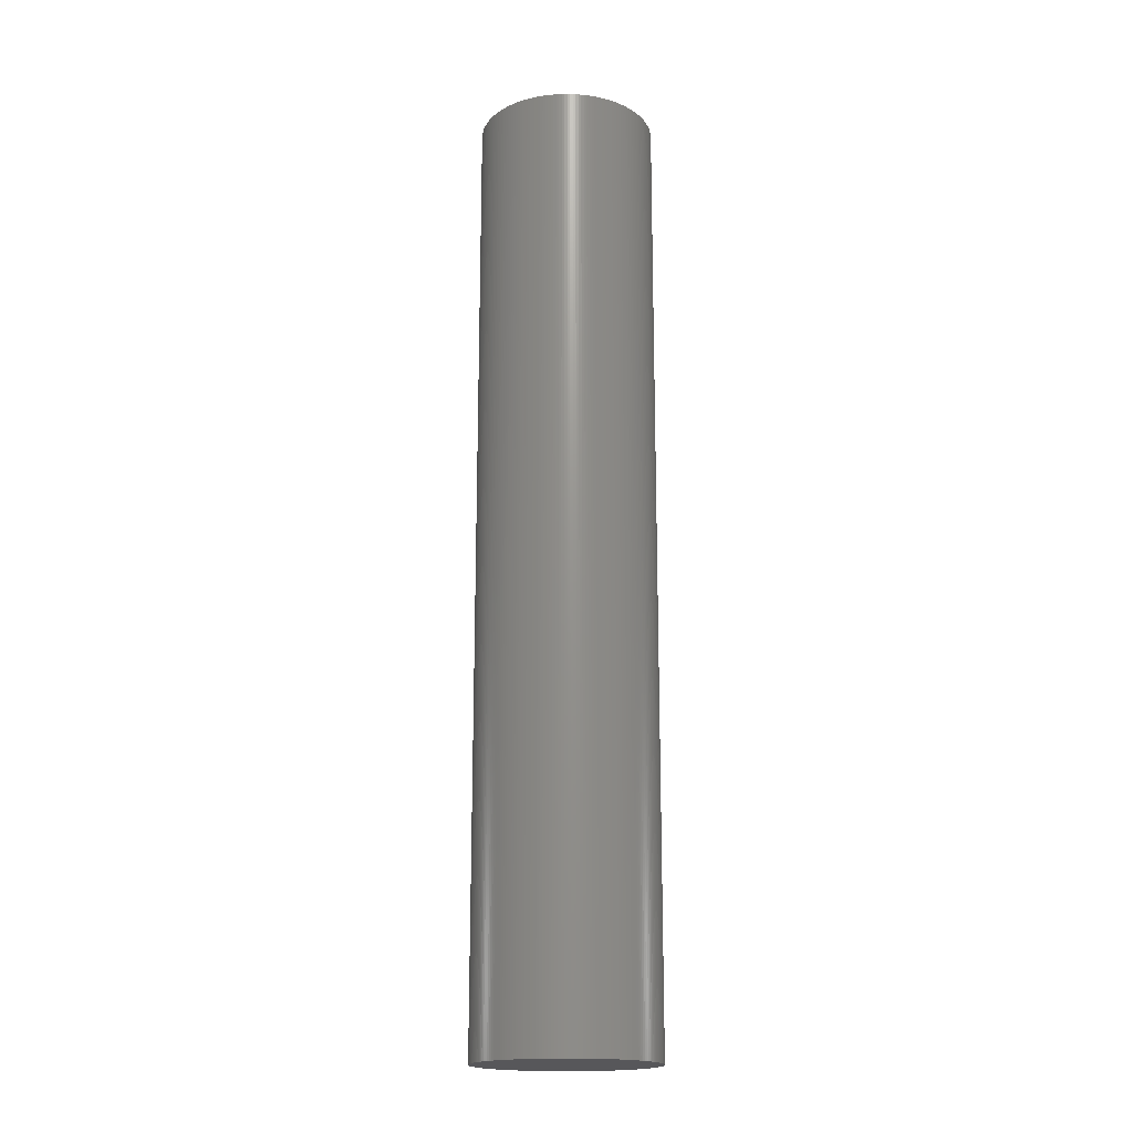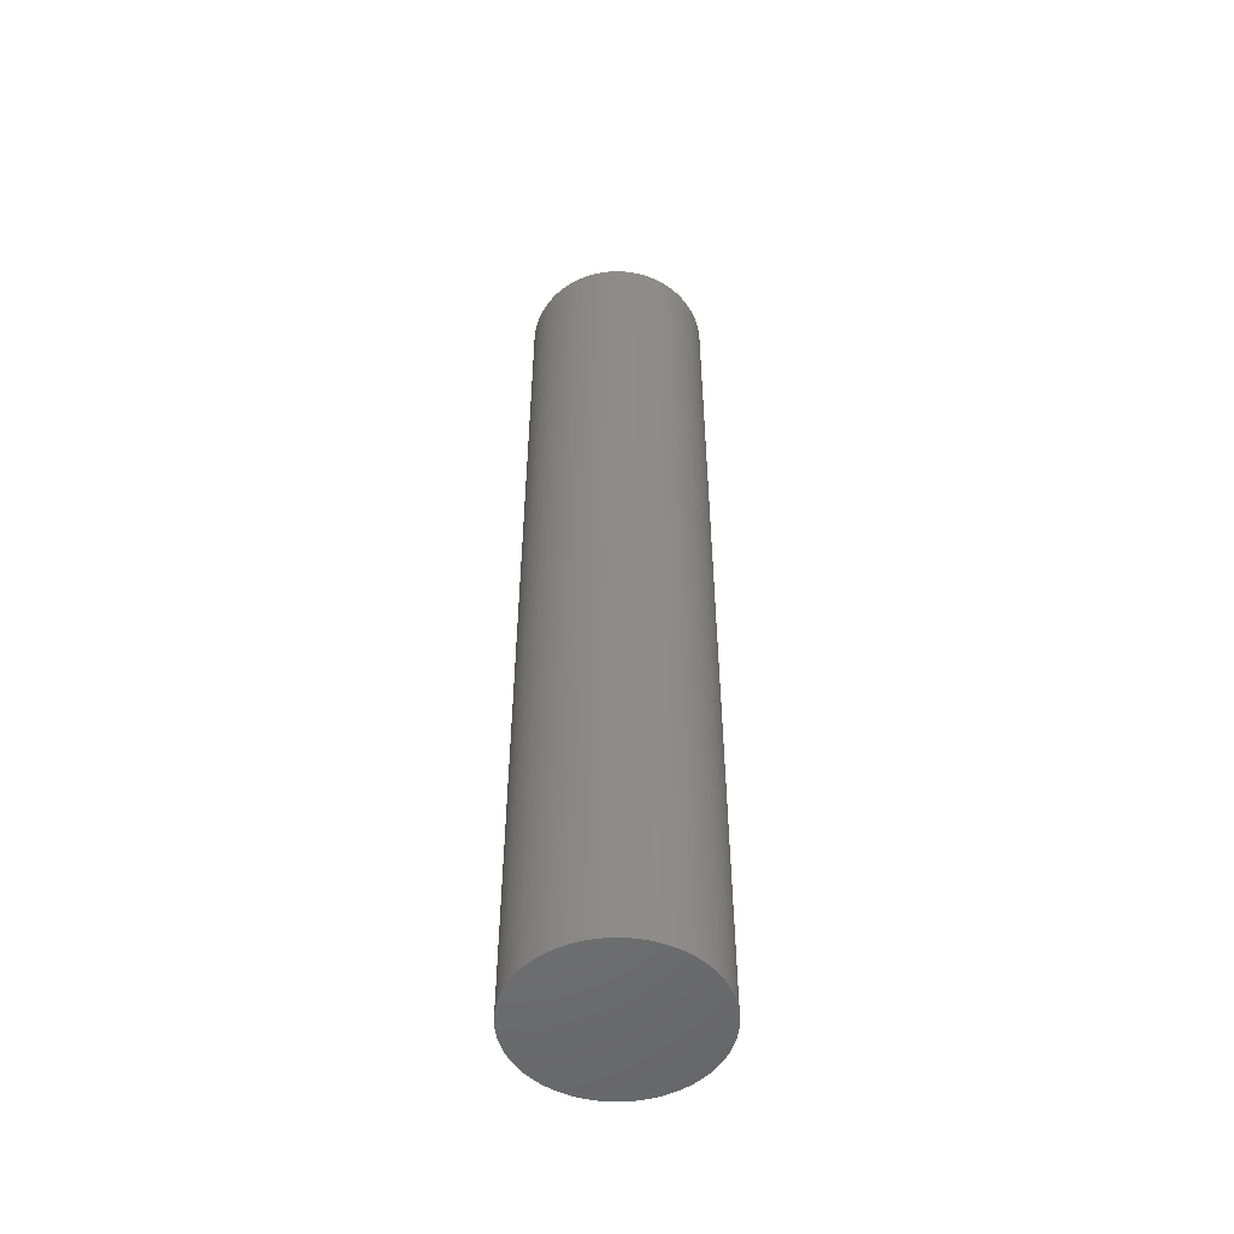
<metadata>
{"format":"stl","ext":"stl","renderer":"f3d","projection":"perspective","resolution":1024,"background":"white","views":[{"elev":-18.1,"azim":-14.9,"up":"+Z"},{"elev":-51.8,"azim":-10.6,"up":"+Z"}]}
</metadata>
<code>
# stl→obj: 400 verts, 796 faces
v 1.5 0 16
v 1.499 0.04712 0
v 1.499 0.04712 16
v 1.5 0 0
v 1.497 0.09419 0
v 1.497 0.09419 16
v 1.493 0.1412 0
v 1.493 0.1412 16
v 1.488 0.188 0
v 1.488 0.188 16
v 1.482 0.2347 0
v 1.482 0.2347 16
v 1.473 0.2811 0
v 1.473 0.2811 16
v 1.464 0.3272 0
v 1.464 0.3272 16
v 1.453 0.373 0
v 1.453 0.373 16
v 1.44 0.4185 0
v 1.44 0.4185 16
v 1.427 0.4635 0
v 1.427 0.4635 16
v 1.411 0.5081 0
v 1.411 0.5081 16
v 1.395 0.5522 0
v 1.395 0.5522 16
v 1.377 0.5957 0
v 1.377 0.5957 16
v 1.357 0.6387 0
v 1.357 0.6387 16
v 1.337 0.681 0
v 1.337 0.681 16
v 1.314 0.7226 0
v 1.314 0.7226 16
v 1.291 0.7636 0
v 1.291 0.7636 16
v 1.266 0.8037 0
v 1.266 0.8037 16
v 1.241 0.8431 0
v 1.241 0.8431 16
v 1.214 0.8817 0
v 1.214 0.8817 16
v 1.185 0.9194 0
v 1.185 0.9194 16
v 1.156 0.9561 0
v 1.156 0.9561 16
v 1.125 0.992 0
v 1.125 0.992 16
v 1.093 1.027 0
v 1.093 1.027 16
v 1.061 1.061 0
v 1.061 1.061 16
v 1.027 1.093 16
v 1.027 1.093 0
v 0.992 1.125 16
v 0.992 1.125 0
v 0.9561 1.156 16
v 0.9561 1.156 0
v 0.9194 1.185 16
v 0.9194 1.185 0
v 0.8817 1.214 16
v 0.8817 1.214 0
v 0.8431 1.241 16
v 0.8431 1.241 0
v 0.8037 1.266 16
v 0.8037 1.266 0
v 0.7636 1.291 16
v 0.7636 1.291 0
v 0.7226 1.314 16
v 0.7226 1.314 0
v 0.681 1.337 16
v 0.681 1.337 0
v 0.6387 1.357 16
v 0.6387 1.357 0
v 0.5957 1.377 16
v 0.5957 1.377 0
v 0.5522 1.395 16
v 0.5522 1.395 0
v 0.5081 1.411 16
v 0.5081 1.411 0
v 0.4635 1.427 16
v 0.4635 1.427 0
v 0.4185 1.44 16
v 0.4185 1.44 0
v 0.373 1.453 16
v 0.373 1.453 0
v 0.3272 1.464 16
v 0.3272 1.464 0
v 0.2811 1.473 16
v 0.2811 1.473 0
v 0.2347 1.482 16
v 0.2347 1.482 0
v 0.188 1.488 16
v 0.188 1.488 0
v 0.1412 1.493 16
v 0.1412 1.493 0
v 0.09419 1.497 16
v 0.09419 1.497 0
v 0.04712 1.499 16
v 0.04712 1.499 0
v 9.185e-17 1.5 16
v 9.185e-17 1.5 0
v -0.04712 1.499 16
v -0.04712 1.499 0
v -0.09419 1.497 16
v -0.09419 1.497 0
v -0.1412 1.493 16
v -0.1412 1.493 0
v -0.188 1.488 16
v -0.188 1.488 0
v -0.2347 1.482 16
v -0.2347 1.482 0
v -0.2811 1.473 16
v -0.2811 1.473 0
v -0.3272 1.464 16
v -0.3272 1.464 0
v -0.373 1.453 16
v -0.373 1.453 0
v -0.4185 1.44 16
v -0.4185 1.44 0
v -0.4635 1.427 16
v -0.4635 1.427 0
v -0.5081 1.411 16
v -0.5081 1.411 0
v -0.5522 1.395 16
v -0.5522 1.395 0
v -0.5957 1.377 16
v -0.5957 1.377 0
v -0.6387 1.357 16
v -0.6387 1.357 0
v -0.681 1.337 16
v -0.681 1.337 0
v -0.7226 1.314 16
v -0.7226 1.314 0
v -0.7636 1.291 16
v -0.7636 1.291 0
v -0.8037 1.266 16
v -0.8037 1.266 0
v -0.8431 1.241 16
v -0.8431 1.241 0
v -0.8817 1.214 16
v -0.8817 1.214 0
v -0.9194 1.185 16
v -0.9194 1.185 0
v -0.9561 1.156 16
v -0.9561 1.156 0
v -0.992 1.125 16
v -0.992 1.125 0
v -1.027 1.093 16
v -1.027 1.093 0
v -1.061 1.061 16
v -1.061 1.061 0
v -1.093 1.027 0
v -1.093 1.027 16
v -1.125 0.992 0
v -1.125 0.992 16
v -1.156 0.9561 0
v -1.156 0.9561 16
v -1.185 0.9194 0
v -1.185 0.9194 16
v -1.214 0.8817 0
v -1.214 0.8817 16
v -1.241 0.8431 0
v -1.241 0.8431 16
v -1.266 0.8037 0
v -1.266 0.8037 16
v -1.291 0.7636 0
v -1.291 0.7636 16
v -1.314 0.7226 0
v -1.314 0.7226 16
v -1.337 0.681 0
v -1.337 0.681 16
v -1.357 0.6387 0
v -1.357 0.6387 16
v -1.377 0.5957 0
v -1.377 0.5957 16
v -1.395 0.5522 0
v -1.395 0.5522 16
v -1.411 0.5081 0
v -1.411 0.5081 16
v -1.427 0.4635 0
v -1.427 0.4635 16
v -1.44 0.4185 0
v -1.44 0.4185 16
v -1.453 0.373 0
v -1.453 0.373 16
v -1.464 0.3272 0
v -1.464 0.3272 16
v -1.473 0.2811 0
v -1.473 0.2811 16
v -1.482 0.2347 0
v -1.482 0.2347 16
v -1.488 0.188 0
v -1.488 0.188 16
v -1.493 0.1412 0
v -1.493 0.1412 16
v -1.497 0.09419 0
v -1.497 0.09419 16
v -1.499 0.04712 0
v -1.499 0.04712 16
v -1.5 1.837e-16 0
v -1.5 1.837e-16 16
v -1.499 -0.04712 0
v -1.499 -0.04712 16
v -1.497 -0.09419 0
v -1.497 -0.09419 16
v -1.493 -0.1412 0
v -1.493 -0.1412 16
v -1.488 -0.188 0
v -1.488 -0.188 16
v -1.482 -0.2347 0
v -1.482 -0.2347 16
v -1.473 -0.2811 0
v -1.473 -0.2811 16
v -1.464 -0.3272 0
v -1.464 -0.3272 16
v -1.453 -0.373 0
v -1.453 -0.373 16
v -1.44 -0.4185 0
v -1.44 -0.4185 16
v -1.427 -0.4635 0
v -1.427 -0.4635 16
v -1.411 -0.5081 0
v -1.411 -0.5081 16
v -1.395 -0.5522 0
v -1.395 -0.5522 16
v -1.377 -0.5957 0
v -1.377 -0.5957 16
v -1.357 -0.6387 0
v -1.357 -0.6387 16
v -1.337 -0.681 0
v -1.337 -0.681 16
v -1.314 -0.7226 0
v -1.314 -0.7226 16
v -1.291 -0.7636 0
v -1.291 -0.7636 16
v -1.266 -0.8037 0
v -1.266 -0.8037 16
v -1.241 -0.8431 0
v -1.241 -0.8431 16
v -1.214 -0.8817 0
v -1.214 -0.8817 16
v -1.185 -0.9194 0
v -1.185 -0.9194 16
v -1.156 -0.9561 0
v -1.156 -0.9561 16
v -1.125 -0.992 0
v -1.125 -0.992 16
v -1.093 -1.027 0
v -1.093 -1.027 16
v -1.061 -1.061 0
v -1.061 -1.061 16
v -1.027 -1.093 16
v -1.027 -1.093 0
v -0.992 -1.125 16
v -0.992 -1.125 0
v -0.9561 -1.156 16
v -0.9561 -1.156 0
v -0.9194 -1.185 16
v -0.9194 -1.185 0
v -0.8817 -1.214 16
v -0.8817 -1.214 0
v -0.8431 -1.241 16
v -0.8431 -1.241 0
v -0.8037 -1.266 16
v -0.8037 -1.266 0
v -0.7636 -1.291 16
v -0.7636 -1.291 0
v -0.7226 -1.314 16
v -0.7226 -1.314 0
v -0.681 -1.337 16
v -0.681 -1.337 0
v -0.6387 -1.357 16
v -0.6387 -1.357 0
v -0.5957 -1.377 16
v -0.5957 -1.377 0
v -0.5522 -1.395 16
v -0.5522 -1.395 0
v -0.5081 -1.411 16
v -0.5081 -1.411 0
v -0.4635 -1.427 16
v -0.4635 -1.427 0
v -0.4185 -1.44 16
v -0.4185 -1.44 0
v -0.373 -1.453 16
v -0.373 -1.453 0
v -0.3272 -1.464 16
v -0.3272 -1.464 0
v -0.2811 -1.473 16
v -0.2811 -1.473 0
v -0.2347 -1.482 16
v -0.2347 -1.482 0
v -0.188 -1.488 16
v -0.188 -1.488 0
v -0.1412 -1.493 16
v -0.1412 -1.493 0
v -0.09419 -1.497 16
v -0.09419 -1.497 0
v -0.04712 -1.499 16
v -0.04712 -1.499 0
v -2.755e-16 -1.5 16
v -2.755e-16 -1.5 0
v 0.04712 -1.499 16
v 0.04712 -1.499 0
v 0.09419 -1.497 16
v 0.09419 -1.497 0
v 0.1412 -1.493 16
v 0.1412 -1.493 0
v 0.188 -1.488 16
v 0.188 -1.488 0
v 0.2347 -1.482 16
v 0.2347 -1.482 0
v 0.2811 -1.473 16
v 0.2811 -1.473 0
v 0.3272 -1.464 16
v 0.3272 -1.464 0
v 0.373 -1.453 16
v 0.373 -1.453 0
v 0.4185 -1.44 16
v 0.4185 -1.44 0
v 0.4635 -1.427 16
v 0.4635 -1.427 0
v 0.5081 -1.411 16
v 0.5081 -1.411 0
v 0.5522 -1.395 16
v 0.5522 -1.395 0
v 0.5957 -1.377 16
v 0.5957 -1.377 0
v 0.6387 -1.357 16
v 0.6387 -1.357 0
v 0.681 -1.337 16
v 0.681 -1.337 0
v 0.7226 -1.314 16
v 0.7226 -1.314 0
v 0.7636 -1.291 16
v 0.7636 -1.291 0
v 0.8037 -1.266 16
v 0.8037 -1.266 0
v 0.8431 -1.241 16
v 0.8431 -1.241 0
v 0.8817 -1.214 16
v 0.8817 -1.214 0
v 0.9194 -1.185 16
v 0.9194 -1.185 0
v 0.9561 -1.156 16
v 0.9561 -1.156 0
v 0.992 -1.125 16
v 0.992 -1.125 0
v 1.027 -1.093 16
v 1.027 -1.093 0
v 1.061 -1.061 16
v 1.061 -1.061 0
v 1.093 -1.027 0
v 1.093 -1.027 16
v 1.125 -0.992 0
v 1.125 -0.992 16
v 1.156 -0.9561 0
v 1.156 -0.9561 16
v 1.185 -0.9194 0
v 1.185 -0.9194 16
v 1.214 -0.8817 0
v 1.214 -0.8817 16
v 1.241 -0.8431 0
v 1.241 -0.8431 16
v 1.266 -0.8037 0
v 1.266 -0.8037 16
v 1.291 -0.7636 0
v 1.291 -0.7636 16
v 1.314 -0.7226 0
v 1.314 -0.7226 16
v 1.337 -0.681 0
v 1.337 -0.681 16
v 1.357 -0.6387 0
v 1.357 -0.6387 16
v 1.377 -0.5957 0
v 1.377 -0.5957 16
v 1.395 -0.5522 0
v 1.395 -0.5522 16
v 1.411 -0.5081 0
v 1.411 -0.5081 16
v 1.427 -0.4635 0
v 1.427 -0.4635 16
v 1.44 -0.4185 0
v 1.44 -0.4185 16
v 1.453 -0.373 0
v 1.453 -0.373 16
v 1.464 -0.3272 0
v 1.464 -0.3272 16
v 1.473 -0.2811 0
v 1.473 -0.2811 16
v 1.482 -0.2347 0
v 1.482 -0.2347 16
v 1.488 -0.188 0
v 1.488 -0.188 16
v 1.493 -0.1412 0
v 1.493 -0.1412 16
v 1.497 -0.09419 0
v 1.497 -0.09419 16
v 1.499 -0.04712 0
v 1.499 -0.04712 16
f 1 2 3
f 2 1 4
f 3 5 6
f 5 3 2
f 6 7 8
f 7 6 5
f 8 9 10
f 9 8 7
f 10 11 12
f 11 10 9
f 12 13 14
f 13 12 11
f 14 15 16
f 15 14 13
f 16 17 18
f 17 16 15
f 18 19 20
f 19 18 17
f 20 21 22
f 21 20 19
f 22 23 24
f 23 22 21
f 24 25 26
f 25 24 23
f 26 27 28
f 27 26 25
f 28 29 30
f 29 28 27
f 30 31 32
f 31 30 29
f 32 33 34
f 33 32 31
f 34 35 36
f 35 34 33
f 36 37 38
f 37 36 35
f 38 39 40
f 39 38 37
f 40 41 42
f 41 40 39
f 42 43 44
f 43 42 41
f 44 45 46
f 45 44 43
f 46 47 48
f 47 46 45
f 48 49 50
f 49 48 47
f 50 51 52
f 51 50 49
f 51 53 52
f 53 51 54
f 54 55 53
f 55 54 56
f 56 57 55
f 57 56 58
f 58 59 57
f 59 58 60
f 60 61 59
f 61 60 62
f 62 63 61
f 63 62 64
f 64 65 63
f 65 64 66
f 66 67 65
f 67 66 68
f 68 69 67
f 69 68 70
f 70 71 69
f 71 70 72
f 72 73 71
f 73 72 74
f 74 75 73
f 75 74 76
f 76 77 75
f 77 76 78
f 78 79 77
f 79 78 80
f 80 81 79
f 81 80 82
f 82 83 81
f 83 82 84
f 84 85 83
f 85 84 86
f 86 87 85
f 87 86 88
f 88 89 87
f 89 88 90
f 90 91 89
f 91 90 92
f 92 93 91
f 93 92 94
f 94 95 93
f 95 94 96
f 96 97 95
f 97 96 98
f 98 99 97
f 99 98 100
f 100 101 99
f 101 100 102
f 102 103 101
f 103 102 104
f 104 105 103
f 105 104 106
f 106 107 105
f 107 106 108
f 108 109 107
f 109 108 110
f 110 111 109
f 111 110 112
f 112 113 111
f 113 112 114
f 114 115 113
f 115 114 116
f 116 117 115
f 117 116 118
f 118 119 117
f 119 118 120
f 120 121 119
f 121 120 122
f 122 123 121
f 123 122 124
f 124 125 123
f 125 124 126
f 126 127 125
f 127 126 128
f 128 129 127
f 129 128 130
f 130 131 129
f 131 130 132
f 132 133 131
f 133 132 134
f 134 135 133
f 135 134 136
f 136 137 135
f 137 136 138
f 138 139 137
f 139 138 140
f 140 141 139
f 141 140 142
f 142 143 141
f 143 142 144
f 144 145 143
f 145 144 146
f 146 147 145
f 147 146 148
f 148 149 147
f 149 148 150
f 150 151 149
f 151 150 152
f 153 151 152
f 151 153 154
f 155 154 153
f 154 155 156
f 157 156 155
f 156 157 158
f 159 158 157
f 158 159 160
f 161 160 159
f 160 161 162
f 163 162 161
f 162 163 164
f 165 164 163
f 164 165 166
f 167 166 165
f 166 167 168
f 169 168 167
f 168 169 170
f 171 170 169
f 170 171 172
f 173 172 171
f 172 173 174
f 175 174 173
f 174 175 176
f 177 176 175
f 176 177 178
f 179 178 177
f 178 179 180
f 181 180 179
f 180 181 182
f 183 182 181
f 182 183 184
f 185 184 183
f 184 185 186
f 187 186 185
f 186 187 188
f 189 188 187
f 188 189 190
f 191 190 189
f 190 191 192
f 193 192 191
f 192 193 194
f 195 194 193
f 194 195 196
f 197 196 195
f 196 197 198
f 199 198 197
f 198 199 200
f 201 200 199
f 200 201 202
f 203 202 201
f 202 203 204
f 205 204 203
f 204 205 206
f 207 206 205
f 206 207 208
f 209 208 207
f 208 209 210
f 211 210 209
f 210 211 212
f 213 212 211
f 212 213 214
f 215 214 213
f 214 215 216
f 217 216 215
f 216 217 218
f 219 218 217
f 218 219 220
f 221 220 219
f 220 221 222
f 223 222 221
f 222 223 224
f 225 224 223
f 224 225 226
f 227 226 225
f 226 227 228
f 229 228 227
f 228 229 230
f 231 230 229
f 230 231 232
f 233 232 231
f 232 233 234
f 235 234 233
f 234 235 236
f 237 236 235
f 236 237 238
f 239 238 237
f 238 239 240
f 241 240 239
f 240 241 242
f 243 242 241
f 242 243 244
f 245 244 243
f 244 245 246
f 247 246 245
f 246 247 248
f 249 248 247
f 248 249 250
f 251 250 249
f 250 251 252
f 251 253 252
f 253 251 254
f 254 255 253
f 255 254 256
f 256 257 255
f 257 256 258
f 258 259 257
f 259 258 260
f 260 261 259
f 261 260 262
f 262 263 261
f 263 262 264
f 264 265 263
f 265 264 266
f 266 267 265
f 267 266 268
f 268 269 267
f 269 268 270
f 270 271 269
f 271 270 272
f 272 273 271
f 273 272 274
f 274 275 273
f 275 274 276
f 276 277 275
f 277 276 278
f 278 279 277
f 279 278 280
f 280 281 279
f 281 280 282
f 282 283 281
f 283 282 284
f 284 285 283
f 285 284 286
f 286 287 285
f 287 286 288
f 288 289 287
f 289 288 290
f 290 291 289
f 291 290 292
f 292 293 291
f 293 292 294
f 294 295 293
f 295 294 296
f 296 297 295
f 297 296 298
f 298 299 297
f 299 298 300
f 300 301 299
f 301 300 302
f 302 303 301
f 303 302 304
f 304 305 303
f 305 304 306
f 306 307 305
f 307 306 308
f 308 309 307
f 309 308 310
f 310 311 309
f 311 310 312
f 312 313 311
f 313 312 314
f 314 315 313
f 315 314 316
f 316 317 315
f 317 316 318
f 318 319 317
f 319 318 320
f 320 321 319
f 321 320 322
f 322 323 321
f 323 322 324
f 324 325 323
f 325 324 326
f 326 327 325
f 327 326 328
f 328 329 327
f 329 328 330
f 330 331 329
f 331 330 332
f 332 333 331
f 333 332 334
f 334 335 333
f 335 334 336
f 336 337 335
f 337 336 338
f 338 339 337
f 339 338 340
f 340 341 339
f 341 340 342
f 342 343 341
f 343 342 344
f 344 345 343
f 345 344 346
f 346 347 345
f 347 346 348
f 348 349 347
f 349 348 350
f 350 351 349
f 351 350 352
f 351 353 354
f 353 351 352
f 354 355 356
f 355 354 353
f 356 357 358
f 357 356 355
f 358 359 360
f 359 358 357
f 360 361 362
f 361 360 359
f 362 363 364
f 363 362 361
f 364 365 366
f 365 364 363
f 366 367 368
f 367 366 365
f 368 369 370
f 369 368 367
f 370 371 372
f 371 370 369
f 372 373 374
f 373 372 371
f 374 375 376
f 375 374 373
f 376 377 378
f 377 376 375
f 378 379 380
f 379 378 377
f 380 381 382
f 381 380 379
f 382 383 384
f 383 382 381
f 384 385 386
f 385 384 383
f 386 387 388
f 387 386 385
f 388 389 390
f 389 388 387
f 390 391 392
f 391 390 389
f 392 393 394
f 393 392 391
f 394 395 396
f 395 394 393
f 396 397 398
f 397 396 395
f 398 399 400
f 399 398 397
f 400 4 1
f 4 400 399
f 399 2 4
f 397 2 399
f 397 5 2
f 395 5 397
f 395 7 5
f 393 7 395
f 393 9 7
f 391 9 393
f 391 11 9
f 389 11 391
f 389 13 11
f 387 13 389
f 387 15 13
f 385 15 387
f 385 17 15
f 383 17 385
f 383 19 17
f 381 19 383
f 381 21 19
f 379 21 381
f 379 23 21
f 377 23 379
f 377 25 23
f 375 25 377
f 375 27 25
f 373 27 375
f 373 29 27
f 371 29 373
f 371 31 29
f 369 31 371
f 369 33 31
f 367 33 369
f 367 35 33
f 365 35 367
f 365 37 35
f 363 37 365
f 363 39 37
f 361 39 363
f 361 41 39
f 359 41 361
f 359 43 41
f 357 43 359
f 357 45 43
f 355 45 357
f 355 47 45
f 353 47 355
f 353 49 47
f 352 49 353
f 352 51 49
f 350 51 352
f 350 54 51
f 348 54 350
f 348 56 54
f 346 56 348
f 346 58 56
f 344 58 346
f 344 60 58
f 342 60 344
f 342 62 60
f 340 62 342
f 340 64 62
f 338 64 340
f 338 66 64
f 336 66 338
f 336 68 66
f 334 68 336
f 334 70 68
f 332 70 334
f 332 72 70
f 330 72 332
f 330 74 72
f 328 74 330
f 328 76 74
f 326 76 328
f 326 78 76
f 324 78 326
f 324 80 78
f 322 80 324
f 322 82 80
f 320 82 322
f 320 84 82
f 318 84 320
f 318 86 84
f 316 86 318
f 316 88 86
f 314 88 316
f 314 90 88
f 312 90 314
f 312 92 90
f 310 92 312
f 310 94 92
f 308 94 310
f 308 96 94
f 306 96 308
f 306 98 96
f 304 98 306
f 304 100 98
f 304 102 100
f 302 102 304
f 300 102 302
f 300 104 102
f 298 104 300
f 298 106 104
f 296 106 298
f 296 108 106
f 294 108 296
f 294 110 108
f 292 110 294
f 292 112 110
f 290 112 292
f 290 114 112
f 288 114 290
f 288 116 114
f 286 116 288
f 286 118 116
f 284 118 286
f 284 120 118
f 282 120 284
f 282 122 120
f 280 122 282
f 280 124 122
f 278 124 280
f 278 126 124
f 276 126 278
f 276 128 126
f 274 128 276
f 274 130 128
f 272 130 274
f 272 132 130
f 270 132 272
f 270 134 132
f 268 134 270
f 268 136 134
f 266 136 268
f 266 138 136
f 264 138 266
f 264 140 138
f 262 140 264
f 262 142 140
f 260 142 262
f 260 144 142
f 258 144 260
f 258 146 144
f 256 146 258
f 256 148 146
f 254 148 256
f 254 150 148
f 251 150 254
f 251 152 150
f 249 152 251
f 249 153 152
f 247 153 249
f 247 155 153
f 245 155 247
f 245 157 155
f 243 157 245
f 243 159 157
f 241 159 243
f 241 161 159
f 239 161 241
f 239 163 161
f 237 163 239
f 237 165 163
f 235 165 237
f 235 167 165
f 233 167 235
f 233 169 167
f 231 169 233
f 231 171 169
f 229 171 231
f 229 173 171
f 227 173 229
f 227 175 173
f 225 175 227
f 225 177 175
f 223 177 225
f 223 179 177
f 221 179 223
f 221 181 179
f 219 181 221
f 219 183 181
f 217 183 219
f 217 185 183
f 215 185 217
f 215 187 185
f 213 187 215
f 213 189 187
f 211 189 213
f 211 191 189
f 209 191 211
f 209 193 191
f 207 193 209
f 207 195 193
f 205 195 207
f 205 197 195
f 203 197 205
f 203 199 197
f 199 203 201
f 3 400 1
f 6 400 3
f 6 398 400
f 8 398 6
f 8 396 398
f 10 396 8
f 10 394 396
f 12 394 10
f 12 392 394
f 14 392 12
f 14 390 392
f 16 390 14
f 16 388 390
f 18 388 16
f 18 386 388
f 20 386 18
f 20 384 386
f 22 384 20
f 22 382 384
f 24 382 22
f 24 380 382
f 26 380 24
f 26 378 380
f 28 378 26
f 28 376 378
f 30 376 28
f 30 374 376
f 32 374 30
f 32 372 374
f 34 372 32
f 34 370 372
f 36 370 34
f 36 368 370
f 38 368 36
f 38 366 368
f 40 366 38
f 40 364 366
f 42 364 40
f 42 362 364
f 44 362 42
f 44 360 362
f 46 360 44
f 46 358 360
f 48 358 46
f 48 356 358
f 50 356 48
f 50 354 356
f 52 354 50
f 52 351 354
f 53 351 52
f 53 349 351
f 55 349 53
f 55 347 349
f 57 347 55
f 57 345 347
f 59 345 57
f 59 343 345
f 61 343 59
f 61 341 343
f 63 341 61
f 63 339 341
f 65 339 63
f 65 337 339
f 67 337 65
f 67 335 337
f 69 335 67
f 69 333 335
f 71 333 69
f 71 331 333
f 73 331 71
f 73 329 331
f 75 329 73
f 75 327 329
f 77 327 75
f 77 325 327
f 79 325 77
f 79 323 325
f 81 323 79
f 81 321 323
f 83 321 81
f 83 319 321
f 85 319 83
f 85 317 319
f 87 317 85
f 87 315 317
f 89 315 87
f 89 313 315
f 91 313 89
f 91 311 313
f 93 311 91
f 93 309 311
f 95 309 93
f 95 307 309
f 97 307 95
f 97 305 307
f 99 305 97
f 99 303 305
f 101 303 99
f 101 301 303
f 103 301 101
f 103 299 301
f 105 299 103
f 105 297 299
f 107 297 105
f 107 295 297
f 109 295 107
f 109 293 295
f 111 293 109
f 111 291 293
f 113 291 111
f 113 289 291
f 115 289 113
f 115 287 289
f 117 287 115
f 117 285 287
f 119 285 117
f 119 283 285
f 121 283 119
f 121 281 283
f 123 281 121
f 123 279 281
f 125 279 123
f 125 277 279
f 127 277 125
f 127 275 277
f 129 275 127
f 129 273 275
f 131 273 129
f 131 271 273
f 133 271 131
f 133 269 271
f 135 269 133
f 135 267 269
f 137 267 135
f 137 265 267
f 139 265 137
f 139 263 265
f 141 263 139
f 141 261 263
f 143 261 141
f 143 259 261
f 145 259 143
f 145 257 259
f 147 257 145
f 147 255 257
f 149 255 147
f 149 253 255
f 151 253 149
f 151 252 253
f 154 252 151
f 154 250 252
f 156 250 154
f 156 248 250
f 158 248 156
f 158 246 248
f 160 246 158
f 160 244 246
f 162 244 160
f 162 242 244
f 164 242 162
f 164 240 242
f 166 240 164
f 166 238 240
f 168 238 166
f 168 236 238
f 170 236 168
f 170 234 236
f 172 234 170
f 172 232 234
f 174 232 172
f 174 230 232
f 176 230 174
f 176 228 230
f 178 228 176
f 178 226 228
f 180 226 178
f 180 224 226
f 182 224 180
f 182 222 224
f 184 222 182
f 184 220 222
f 186 220 184
f 186 218 220
f 188 218 186
f 188 216 218
f 190 216 188
f 190 214 216
f 192 214 190
f 192 212 214
f 194 212 192
f 194 210 212
f 196 210 194
f 196 208 210
f 198 208 196
f 198 206 208
f 200 206 198
f 200 204 206
f 204 200 202

</code>
